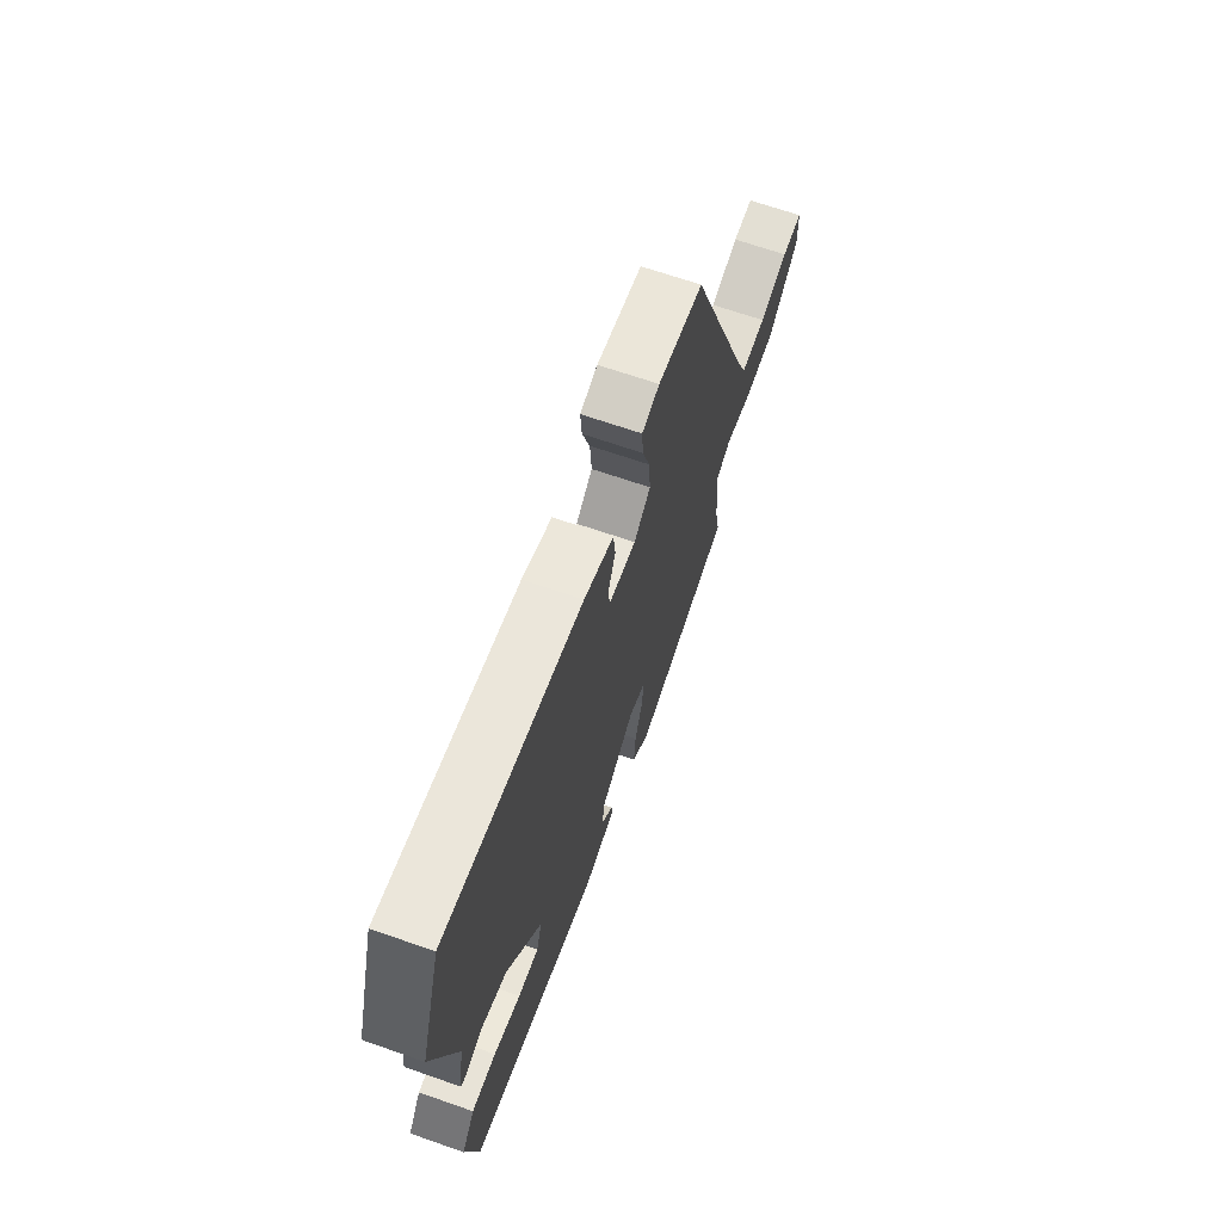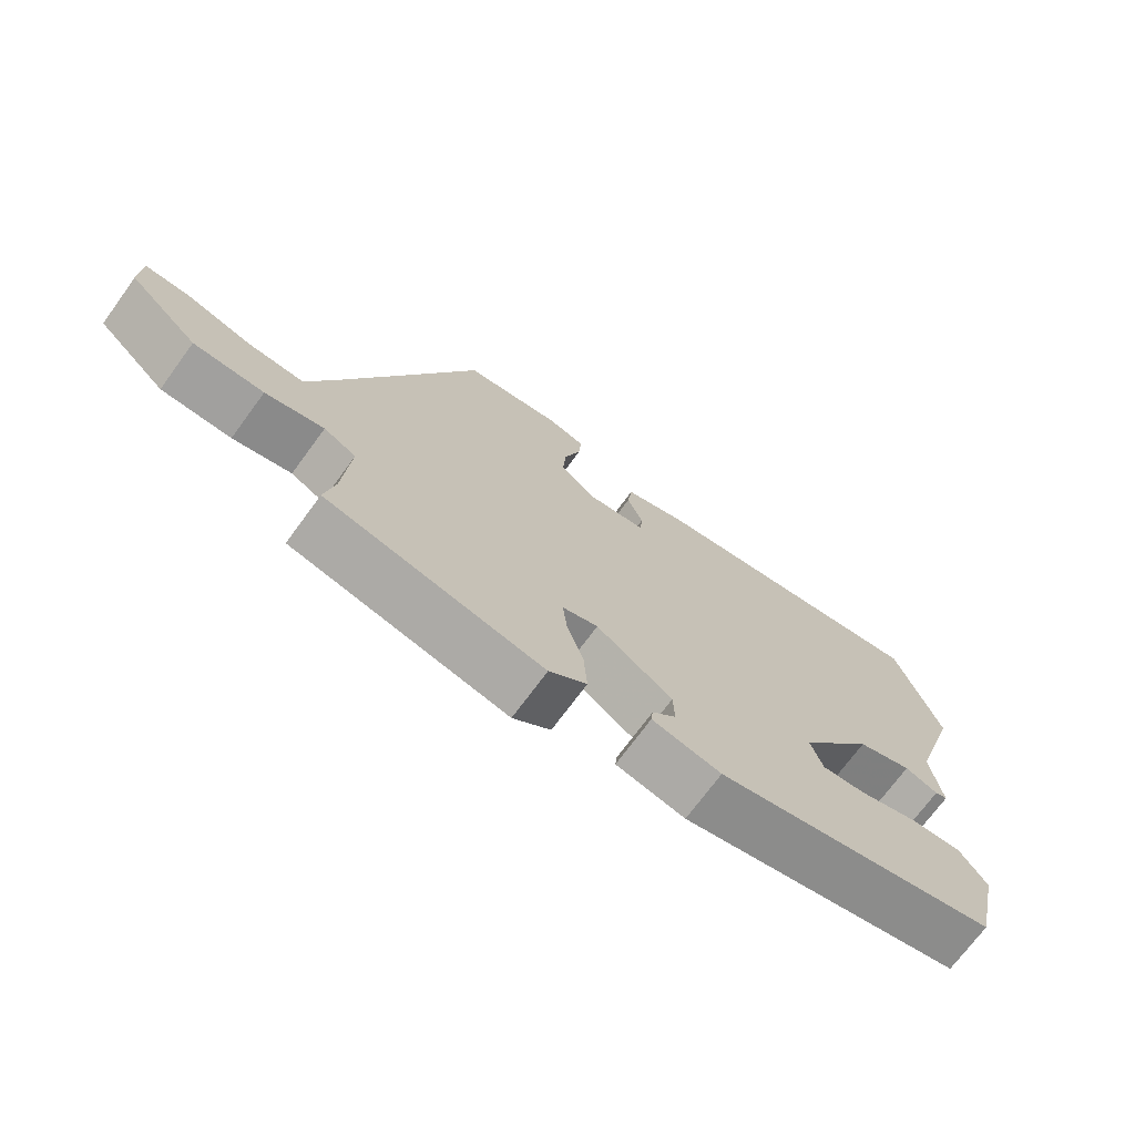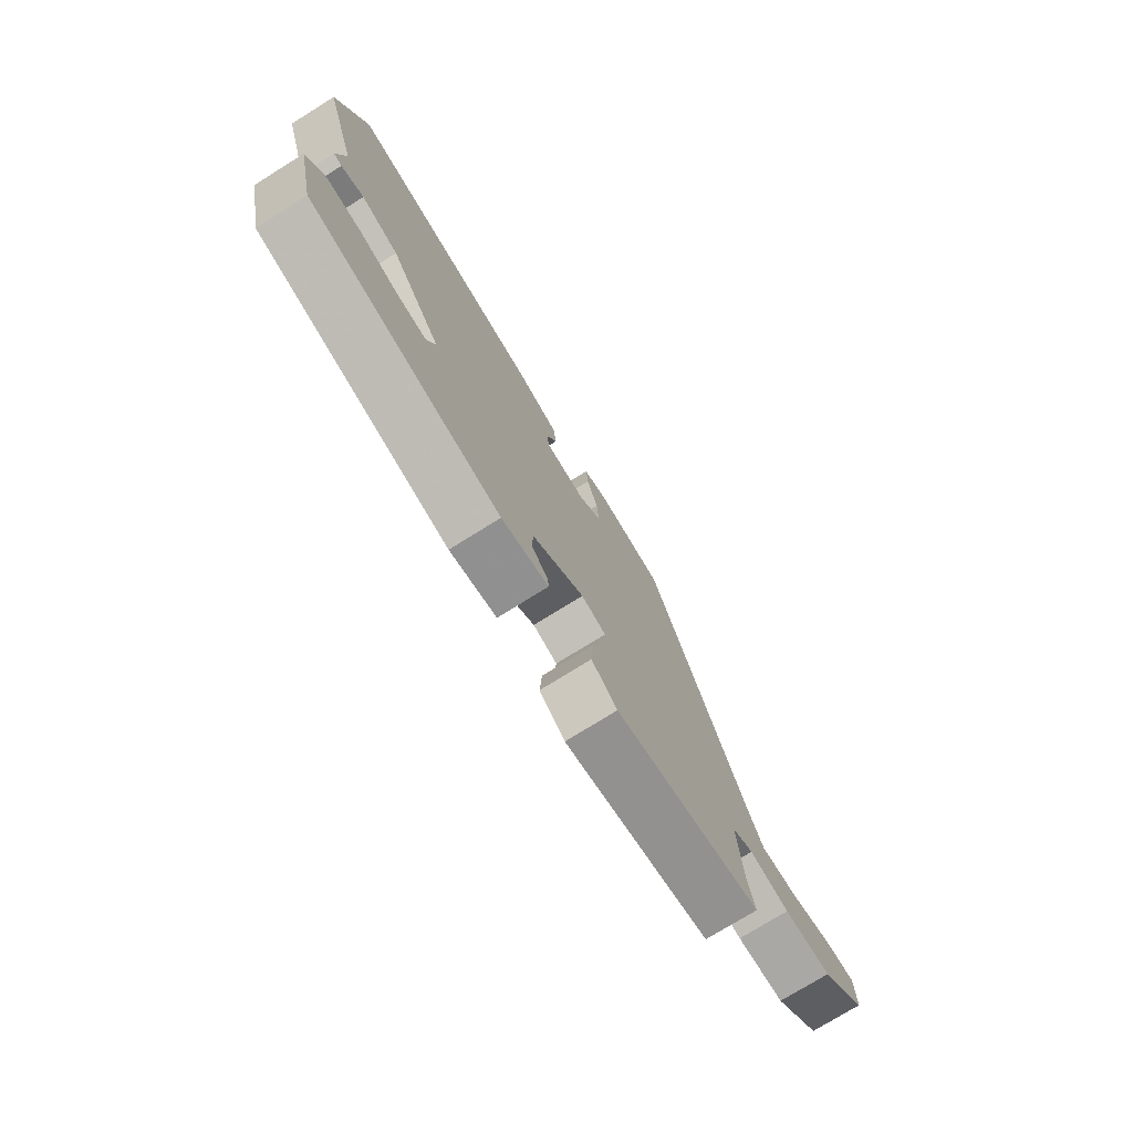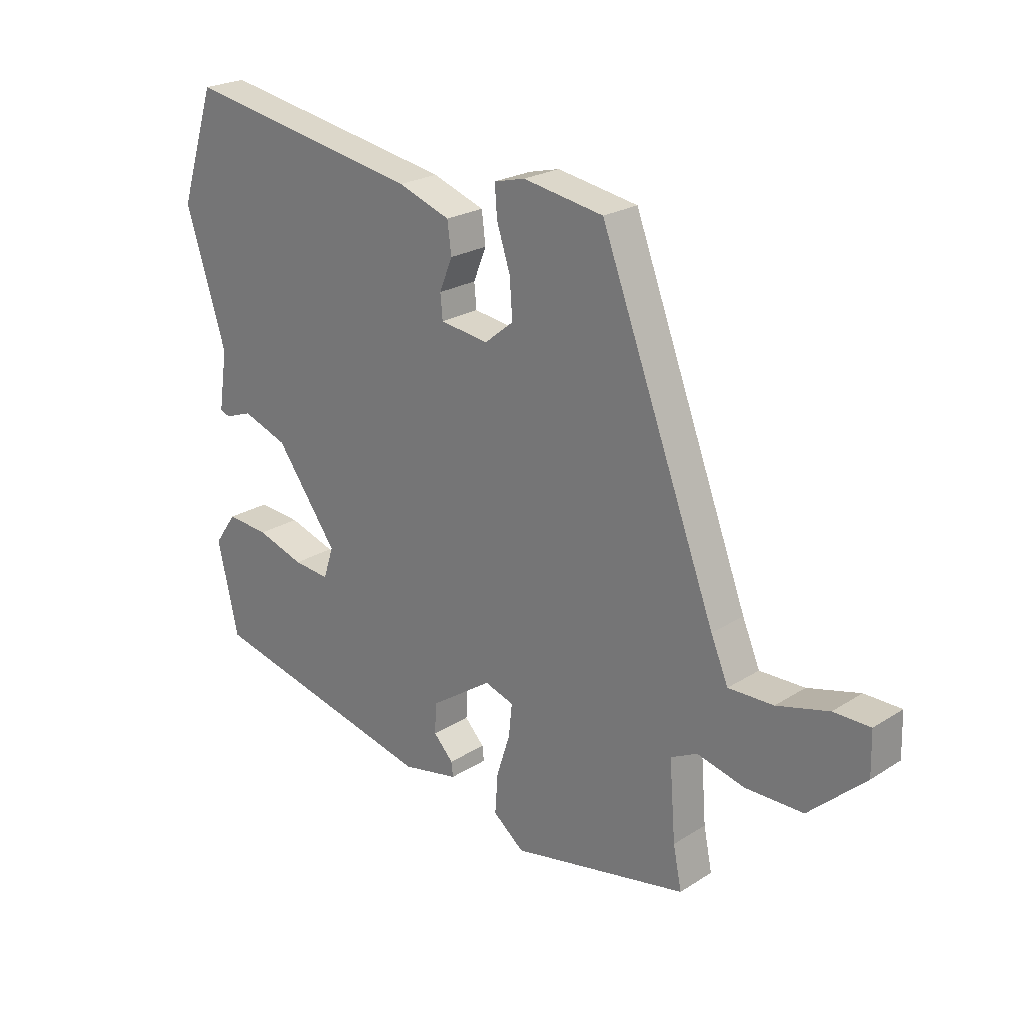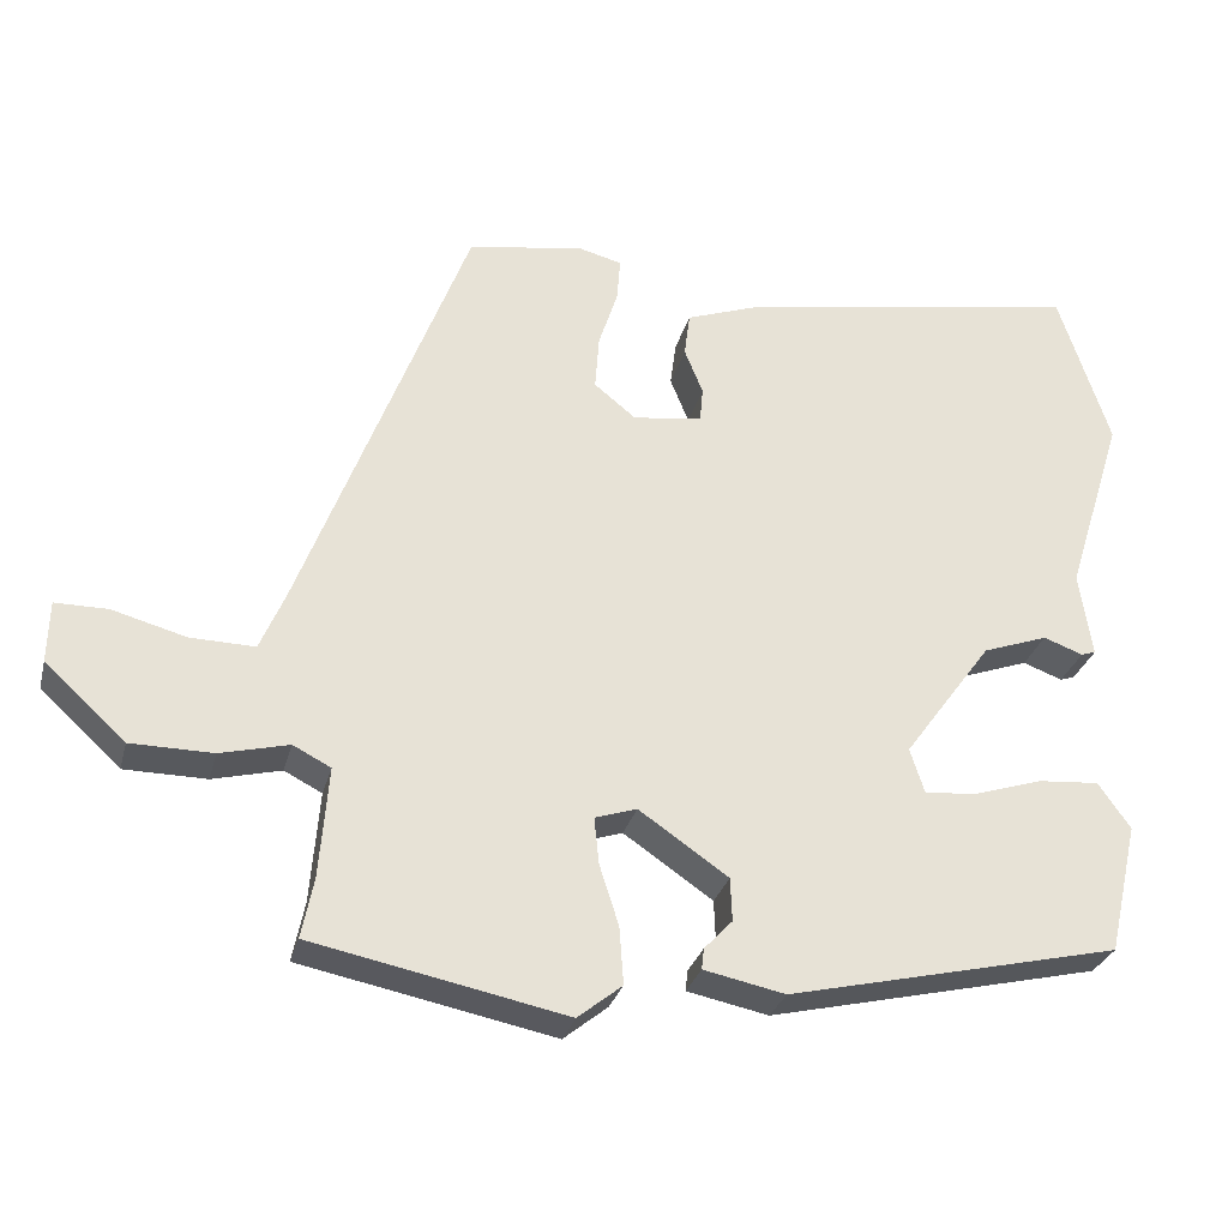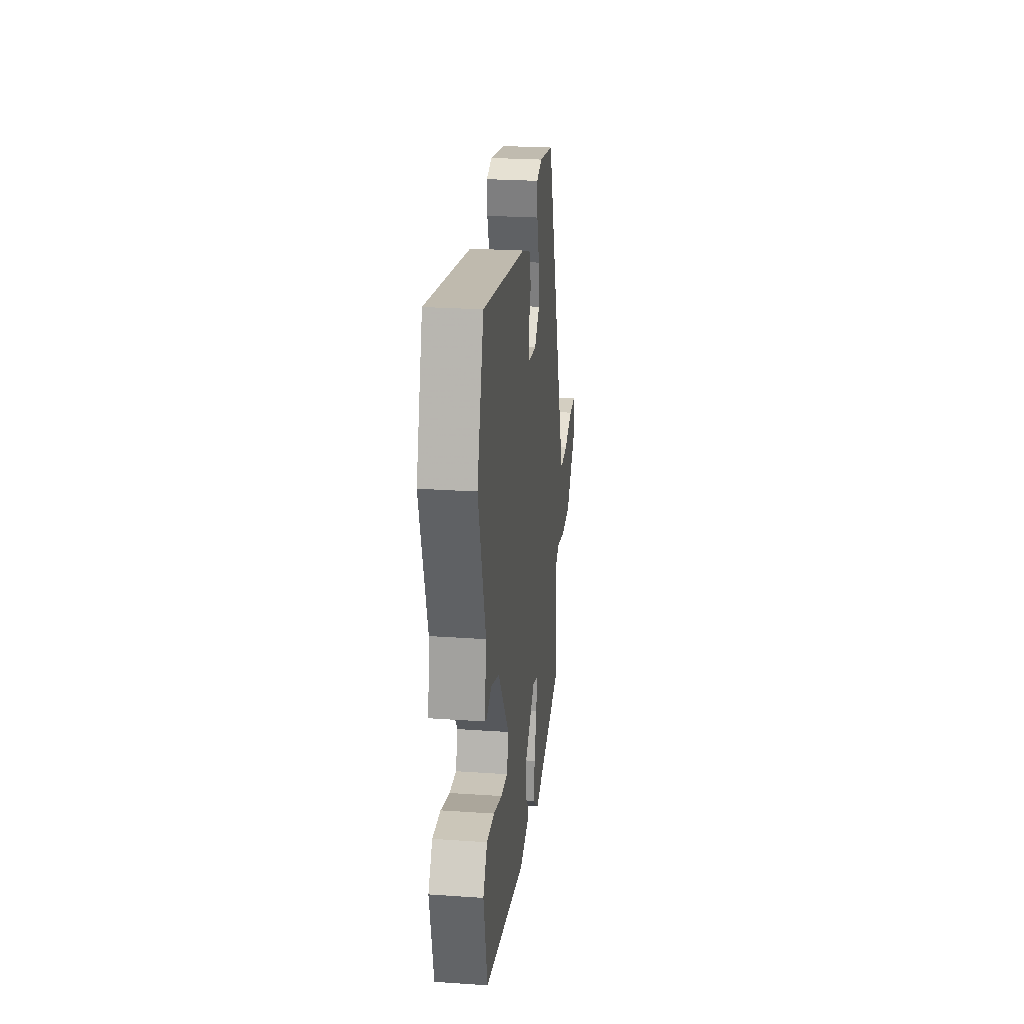
<metadata>
{"format":"obj","ext":"obj","renderer":"f3d","projection":"perspective","resolution":1024,"background":"white","views":[{"elev":66.9,"azim":-70.7,"up":"+Z"},{"elev":-71.5,"azim":143.8,"up":"+Z"},{"elev":-75.4,"azim":-58.1,"up":"+Z"},{"elev":23.3,"azim":43.3,"up":"+Z"},{"elev":-29.0,"azim":166.0,"up":"+Z"},{"elev":25.3,"azim":-83.7,"up":"+Z"}]}
</metadata>
<code>
v 0.499 0.07 -0.459
v 0.184 0.07 -0.523
v 0.129 0.07 -0.479
v 0.134 0.07 -0.408
v 0.158 0.07 -0.333
v 0.164 0.07 -0.275
v 0.112 0.07 -0.258
v 0.001 0.07 -0.334
v -0.001 0.07 -0.388
v 0.034 0.07 -0.425
v 0.037 0.07 -0.451
v -0.064 0.07 -0.472
v -0.477 0.07 -0.377
v -0.514 0.07 -0.214
v -0.474 0.07 -0.157
v -0.398 0.07 -0.163
v -0.313 0.07 -0.19
v -0.248 0.07 -0.196
v -0.23 0.07 -0.14
v -0.34 0.07 0.011
v -0.421 0.07 0.04
v -0.47 0.07 0.022
v -0.488 0.07 0.028
v -0.472 0.07 0.134
v -0.544 0.07 0.364
v -0.48 0.07 0.561
v -0.054 0.07 0.487
v 0.039 0.07 0.454
v 0.046 0.07 0.399
v 0.023 0.07 0.342
v 0.027 0.07 0.299
v 0.113 0.07 0.287
v 0.165 0.07 0.329
v 0.16 0.07 0.397
v 0.136 0.07 0.471
v 0.132 0.07 0.525
v 0.187 0.07 0.539
v 0.33 0.07 0.515
v 0.537 0.07 -0.029
v 0.568 0.07 -0.102
v 0.648 0.07 -0.1
v 0.74 0.07 -0.075
v 0.805 0.07 -0.075
v 0.807 0.07 -0.151
v 0.707 0.07 -0.243
v 0.605 0.07 -0.244
v 0.52 0.07 -0.223
v 0.473 0.07 -0.247
v 0.484 0.07 -0.385
v 0.499 0 -0.459
v 0.184 0 -0.523
v 0.129 0 -0.479
v 0.134 0 -0.408
v 0.158 0 -0.333
v 0.164 0 -0.275
v 0.112 0 -0.258
v 0.001 0 -0.334
v -0.001 0 -0.388
v 0.034 0 -0.425
v 0.037 0 -0.451
v -0.064 0 -0.472
v -0.477 0 -0.377
v -0.514 0 -0.214
v -0.474 0 -0.157
v -0.398 0 -0.163
v -0.313 0 -0.19
v -0.248 0 -0.196
v -0.23 0 -0.14
v -0.34 0 0.011
v -0.421 0 0.04
v -0.47 0 0.022
v -0.488 0 0.028
v -0.472 0 0.134
v -0.544 0 0.364
v -0.48 0 0.561
v -0.054 0 0.487
v 0.039 0 0.454
v 0.046 0 0.399
v 0.023 0 0.342
v 0.027 0 0.299
v 0.113 0 0.287
v 0.165 0 0.329
v 0.16 0 0.397
v 0.136 0 0.471
v 0.132 0 0.525
v 0.187 0 0.539
v 0.33 0 0.515
v 0.537 0 -0.029
v 0.568 0 -0.102
v 0.648 0 -0.1
v 0.74 0 -0.075
v 0.805 0 -0.075
v 0.807 0 -0.151
v 0.707 0 -0.243
v 0.605 0 -0.244
v 0.52 0 -0.223
v 0.473 0 -0.247
v 0.484 0 -0.385
f 44 45 46 47
f 42 43 44 47
f 41 42 47 48
f 40 41 48
f 39 40 48
f 38 39 48
f 37 38 48 49
f 34 35 36 37
f 33 34 37 49
f 27 28 29 30
f 27 30 31
f 24 25 26 27
f 24 27 31
f 21 22 23 24
f 20 21 24 31
f 19 20 31 32
f 14 15 16 17
f 14 17 18
f 13 14 18
f 12 13 18
f 9 10 11 12
f 8 9 12 18
f 7 8 18 19
f 2 3 4 5
f 2 5 6
f 1 2 6
f 49 1 6
f 33 49 6
f 19 32 33
f 6 7 19 33
f 96 95 94 93
f 96 93 92 91
f 97 96 91 90
f 97 90 89
f 97 89 88
f 97 88 87
f 98 97 87 86
f 86 85 84 83
f 98 86 83 82
f 79 78 77 76
f 80 79 76
f 76 75 74 73
f 80 76 73
f 73 72 71 70
f 80 73 70 69
f 81 80 69 68
f 66 65 64 63
f 67 66 63
f 67 63 62
f 67 62 61
f 61 60 59 58
f 67 61 58 57
f 68 67 57 56
f 54 53 52 51
f 55 54 51
f 55 51 50
f 55 50 98
f 55 98 82
f 82 81 68
f 82 68 56 55
f 1 50 51 2
f 2 51 52 3
f 3 52 53 4
f 4 53 54 5
f 5 54 55 6
f 6 55 56 7
f 7 56 57 8
f 8 57 58 9
f 9 58 59 10
f 10 59 60 11
f 11 60 61 12
f 12 61 62 13
f 13 62 63 14
f 14 63 64 15
f 15 64 65 16
f 16 65 66 17
f 17 66 67 18
f 18 67 68 19
f 19 68 69 20
f 20 69 70 21
f 21 70 71 22
f 22 71 72 23
f 23 72 73 24
f 24 73 74 25
f 25 74 75 26
f 26 75 76 27
f 27 76 77 28
f 28 77 78 29
f 29 78 79 30
f 30 79 80 31
f 31 80 81 32
f 32 81 82 33
f 33 82 83 34
f 34 83 84 35
f 35 84 85 36
f 36 85 86 37
f 37 86 87 38
f 38 87 88 39
f 39 88 89 40
f 40 89 90 41
f 41 90 91 42
f 42 91 92 43
f 43 92 93 44
f 44 93 94 45
f 45 94 95 46
f 46 95 96 47
f 47 96 97 48
f 48 97 98 49
f 49 98 50 1

</code>
